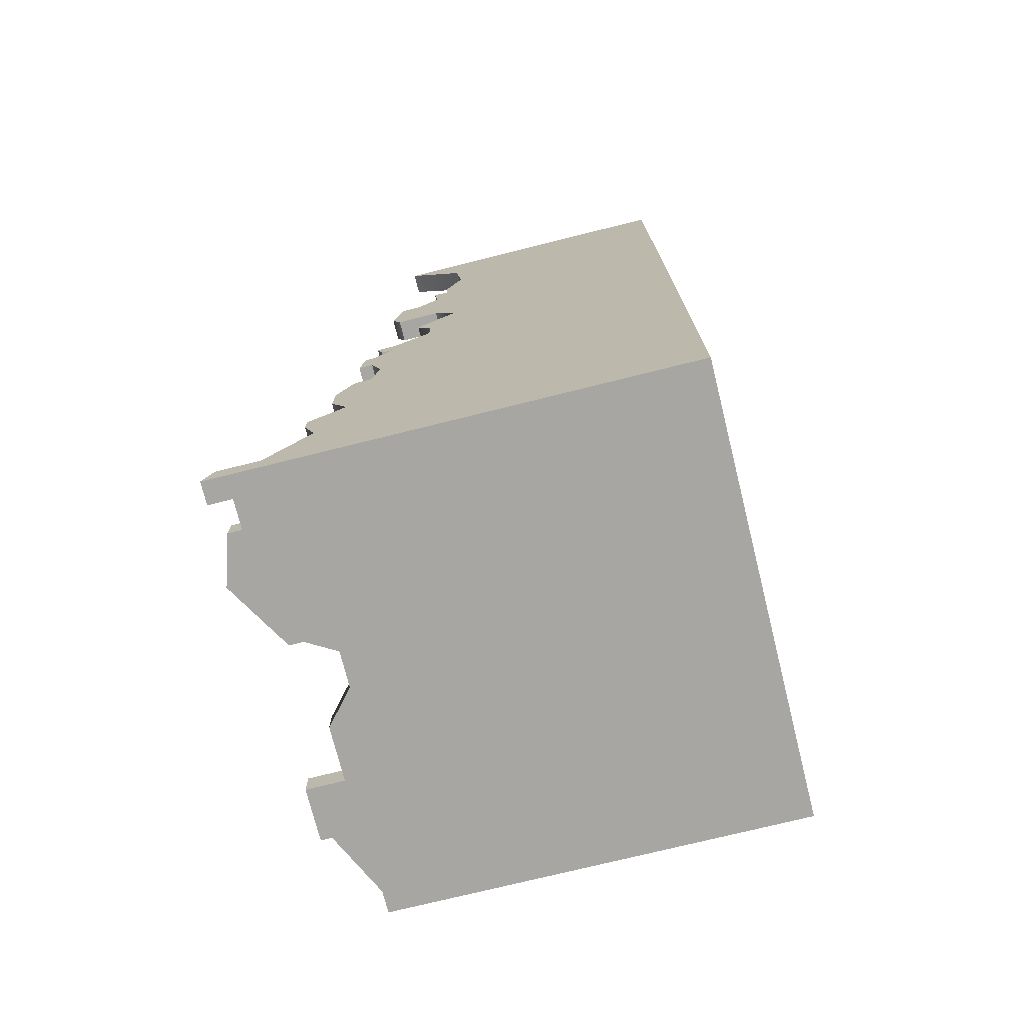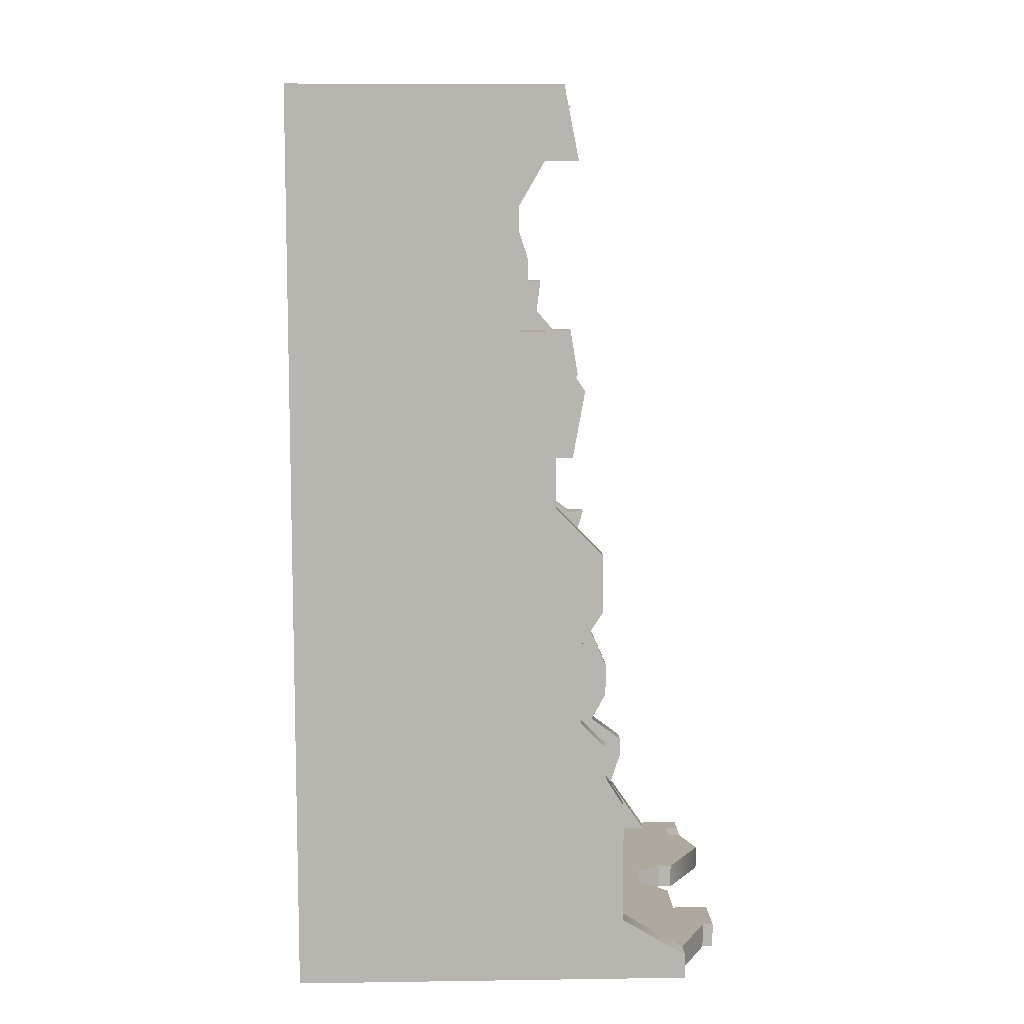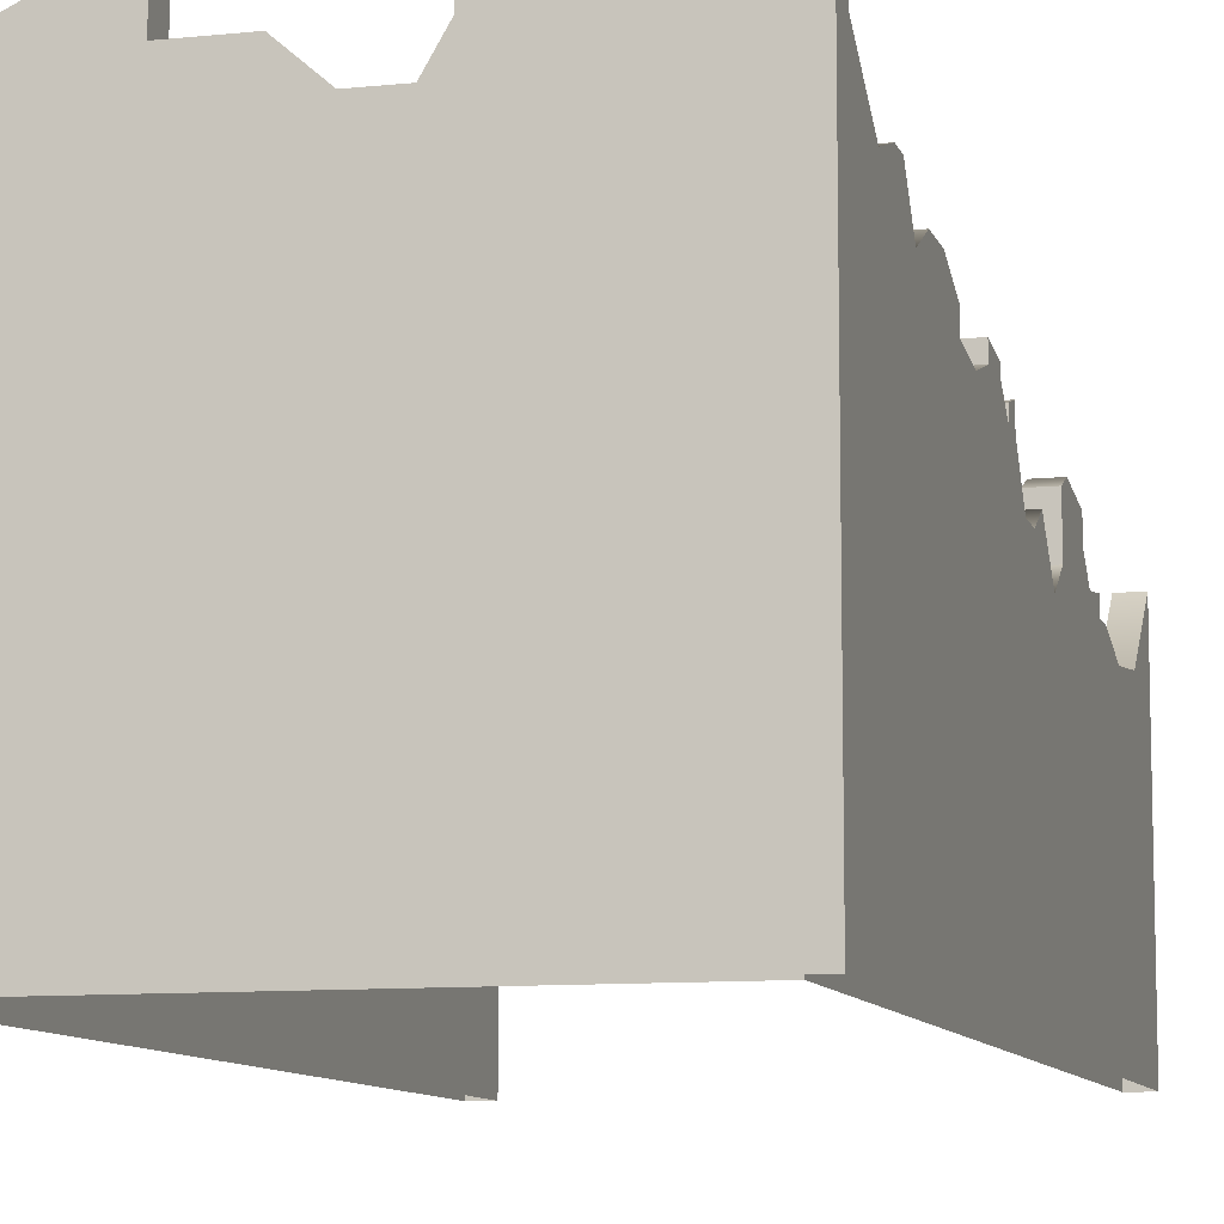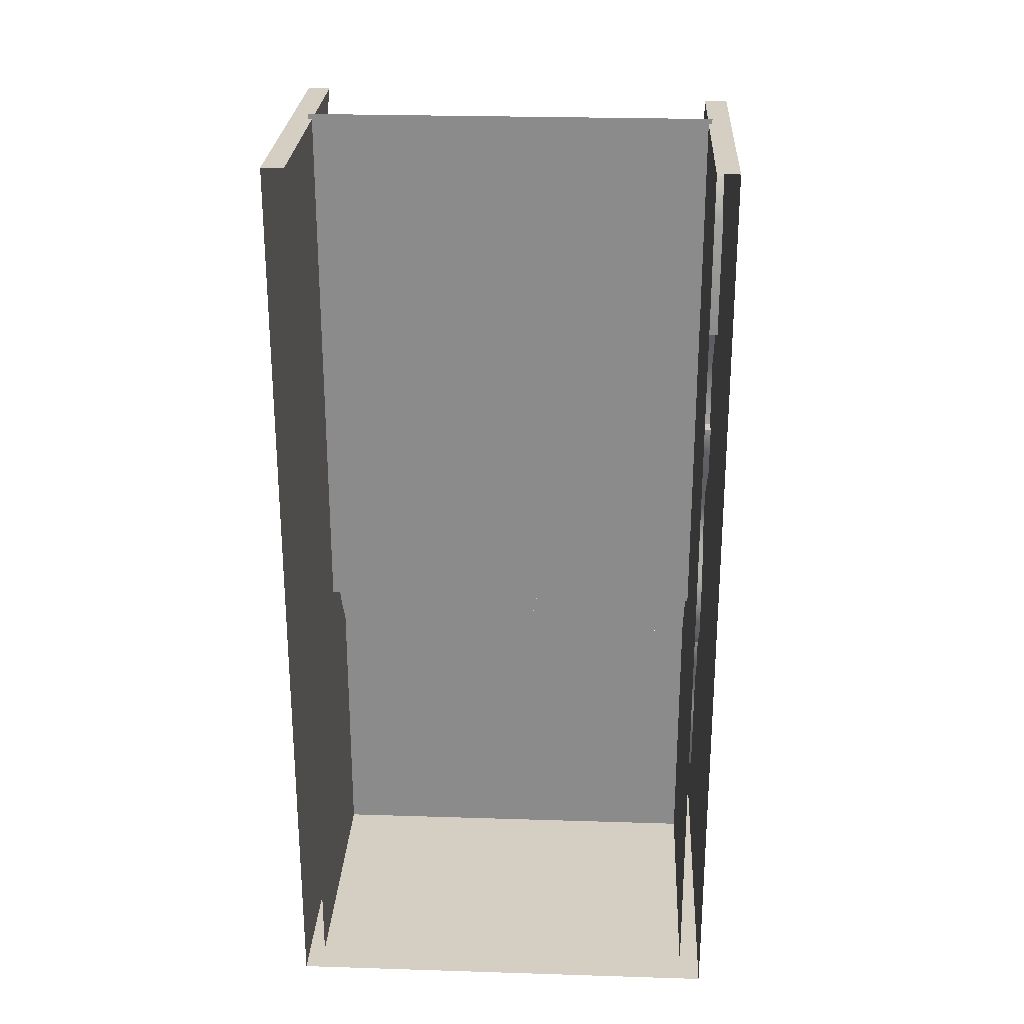
<metadata>
{"format":"obj","ext":"obj","renderer":"f3d","projection":"perspective","resolution":1024,"background":"white","views":[{"elev":-74.1,"azim":-76.0,"up":"+Z"},{"elev":9.0,"azim":87.8,"up":"+Z"},{"elev":-9.6,"azim":-164.9,"up":"+Y"},{"elev":25.8,"azim":2.9,"up":"+Z"}]}
</metadata>
<code>
g default
v -149.4 -4e-06 -315.2
v -87.11 -4e-06 -315.2
v -149.4 46.45 -315.2
v -87.11 46.45 -315.2
v -149.4 46.45 -319.2
v -87.11 46.45 -319.2
v -149.4 -4e-06 -319.2
v -87.11 -4e-06 -319.2
v -83.65 -4e-06 -319.2
v -83.65 -4e-06 -315.2
v -83.65 46.45 -319.2
v -83.65 46.45 -315.2
v -152.9 -4e-06 -319.2
v -152.9 -4e-06 -315.2
v -152.9 46.45 -315.2
v -152.9 46.45 -319.2
v -87.11 -4e-06 -174.5
v -87.11 39.96 -174.5
v -83.65 -4e-06 -174.5
v -83.65 39.96 -174.5
v -149.4 -4e-06 -174.5
v -149.4 48.47 -174.5
v -152.9 48.47 -174.5
v -152.9 -4e-06 -174.5
v -149.4 -4e-06 -195.4
v -149.4 37.97 -195.4
v -152.9 37.97 -195.4
v -152.9 -4e-06 -195.4
v -149.4 -4e-06 -203.1
v -149.4 40.49 -203.1
v -152.9 40.49 -203.1
v -152.9 -4e-06 -203.1
v -149.4 -4e-06 -224.8
v -149.4 41.77 -224.8
v -152.9 41.77 -224.8
v -152.9 -4e-06 -224.8
v -149.4 -4e-06 -247
v -149.4 42.22 -247
v -152.9 42.22 -247
v -152.9 -4e-06 -247
v -149.4 -4e-06 -281.8
v -149.4 46.45 -281.8
v -152.9 46.45 -281.8
v -152.9 -4e-06 -281.8
v -149.4 -4e-06 -275.7
v -152.9 -4e-06 -275.7
v -152.9 50.42 -275.7
v -149.4 50.42 -275.7
v -149.4 -4e-06 -263.6
v -152.9 -4e-06 -263.6
v -152.9 51.23 -263.6
v -149.4 51.23 -263.6
v -87.11 -4e-06 -186.1
v -83.65 -4e-06 -186.1
v -83.65 39.96 -186.1
v -87.11 39.96 -186.1
v -87.11 -4e-06 -193
v -83.65 -4e-06 -193
v -83.65 35.96 -193
v -87.11 35.96 -193
v -87.11 -4e-06 -212.4
v -83.65 -4e-06 -212.4
v -83.65 35.96 -212.4
v -87.11 35.96 -212.4
v -87.11 -4e-06 -232.4
v -83.65 -4e-06 -232.4
v -83.65 41.83 -232.4
v -87.11 41.83 -232.4
v -87.11 -4e-06 -248.2
v -83.65 -4e-06 -248.2
v -83.65 49.46 -248.2
v -87.11 49.46 -248.2
v -87.11 -4e-06 -263
v -83.65 -4e-06 -263
v -83.65 45.84 -263
v -87.11 45.84 -263
v -87.11 -4e-06 -296.1
v -83.65 -4e-06 -296.1
v -83.65 46.45 -296.1
v -87.11 46.45 -296.1
v -87.11 -4e-06 -289.7
v -87.11 46.45 -289.7
v -83.65 46.45 -289.7
v -83.65 -4e-06 -289.7
v -87.11 -4e-06 -269.7
v -87.11 45.84 -269.7
v -83.65 45.84 -269.7
v -83.65 -4e-06 -269.7
v -87.11 -4e-06 -221.8
v -87.11 42.19 -221.8
v -83.65 42.19 -221.8
v -83.65 -4e-06 -221.8
v -149.4 -4e-06 -300.1
v -149.4 46.45 -300.1
v -152.9 46.45 -300.1
v -152.9 -4e-06 -300.1
v -137.4 -4e-06 -315.2
v -137.4 -4e-06 -319.2
v -137.4 46.45 -319.2
v -137.4 46.45 -315.2
v -97.14 -4e-06 -315.2
v -97.14 46.45 -315.2
v -97.14 46.45 -319.2
v -97.14 -4e-06 -319.2
v -105.3 -4e-06 -315.2
v -105.3 -4e-06 -319.2
v -105.3 46.45 -319.2
v -105.3 46.45 -315.2
v -118.9 -4e-06 -315.2
v -118.9 -4e-06 -319.2
v -118.9 46.45 -319.2
v -118.9 46.45 -315.2
v -124.5 -4e-06 -315.2
v -124.5 -4e-06 -319.2
v -124.5 46.45 -319.2
v -124.5 46.45 -315.2
v -87.11 -4e-06 -309
v -83.65 -4e-06 -309
v -83.65 46.45 -309
v -87.11 46.45 -309
v -83.65 45.22 -186.1
v -87.11 45.22 -186.1
v -87.11 42.94 -174.5
v -83.65 42.94 -174.5
v -83.65 44.49 -232.4
v -87.11 44.49 -232.4
v -87.11 46.4 -221.8
v -83.65 46.4 -221.8
v -87.11 40.17 -212.4
v -83.65 40.17 -212.4
v -87.11 -4e-06 -240.4
v -87.11 41.83 -240.4
v -83.65 41.83 -240.4
v -83.65 -4e-06 -240.4
v -87.11 -4e-06 -257.4
v -87.11 49.46 -257.4
v -83.65 49.46 -257.4
v -83.65 -4e-06 -257.4
v -87.11 -4e-06 -275.7
v -83.65 -4e-06 -275.7
v -83.65 46.02 -275.7
v -87.11 46.02 -275.7
v -83.65 50.17 -279.8
v -87.11 50.17 -279.8
v -87.11 -4e-06 -285
v -83.65 -4e-06 -285
v -83.65 46.31 -285
v -87.11 46.31 -285
v -105.3 64.11 -319.2
v -105.3 64.11 -315.2
v -97.14 68.28 -315.2
v -97.14 68.28 -319.2
v -87.11 63.47 -315.2
v -87.11 63.47 -319.2
v -83.65 63.47 -315.2
v -83.65 63.47 -319.2
v -149.4 63.47 -315.2
v -149.4 63.47 -319.2
v -152.9 63.47 -319.2
v -152.9 63.47 -315.2
v -149.4 55.78 -281.8
v -152.9 55.78 -281.8
v -152.9 53.11 -275.7
v -149.4 53.11 -275.7
v -149.4 58.73 -300.1
v -152.9 58.73 -300.1
v -83.65 53.11 -296.1
v -87.11 53.11 -296.1
v -87.11 53.11 -289.7
v -83.65 53.11 -289.7
v -83.65 53.11 -309
v -87.11 53.11 -309
v -137.4 63.47 -315.2
v -137.4 63.47 -319.2
v -118.9 59.66 -319.2
v -118.9 59.66 -315.2
v -124.5 59.66 -319.2
v -124.5 59.66 -315.2
v -83.65 50.17 -285
v -87.11 50.17 -285
v -149.4 67.95 -315.2
v -149.4 67.95 -319.2
v -152.9 67.95 -319.2
v -152.9 67.95 -315.2
v -137.4 70.26 -315.2
v -137.4 70.26 -319.2
v -127.1 64.14 -315.2
v -127.1 64.14 -319.2
v -144.9 -4e-06 -315.2
v -144.9 -4e-06 -319.2
v -144.9 46.45 -319.2
v -144.9 63.47 -319.2
v -144.9 67.95 -319.2
v -144.9 67.95 -315.2
v -144.9 63.47 -315.2
v -144.9 46.45 -315.2
v -144.9 70.1 -319.2
v -144.9 70.1 -315.2
v -137.4 72.41 -315.2
v -137.4 72.41 -319.2
v -127.1 66.29 -315.2
v -127.1 66.29 -319.2
v -113.8 -4e-06 -315.2
v -113.8 46.45 -315.2
v -113.8 64.11 -315.2
v -113.8 64.11 -319.2
v -113.8 46.45 -319.2
v -113.8 -4e-06 -319.2
v -105.3 69.98 -319.2
v -105.3 69.98 -315.2
v -97.14 69.98 -315.2
v -97.14 69.98 -319.2
v -149.4 70.19 -315.2
v -149.4 71.63 -319.2
v -152.9 71.63 -319.2
v -152.9 70.19 -315.2
v -149.4 8.4e-05 -308.3
v -149.4 46.45 -308.3
v -149.4 56.89 -305.6
v -152.9 56.89 -305.6
v -152.9 46.45 -308.3
v -152.9 8.4e-05 -308.3
v -149.4 -4e-06 -296.9
v -152.9 -4e-06 -296.9
v -152.9 46.45 -296.9
v -152.9 58.73 -296.9
v -149.4 58.73 -296.9
v -149.4 46.45 -296.9
v -149.4 -4e-06 -287.7
v -152.9 -4e-06 -287.7
v -152.9 46.45 -287.7
v -152.9 55.78 -287.7
v -149.4 55.78 -287.7
v -149.4 46.45 -287.7
v -149.4 -4e-06 -292.7
v -149.4 46.45 -292.7
v -149.4 53.11 -292.7
v -152.9 53.11 -292.7
v -152.9 46.45 -292.7
v -152.9 -4e-06 -292.7
v -149.4 -4e-06 -269
v -149.4 49.48 -269
v -152.9 49.48 -269
v -152.9 -4e-06 -269
v -149.4 -4e-06 -257.9
v -152.9 -4e-06 -257.9
v -152.9 51.23 -257.9
v -149.4 51.23 -257.9
v -149.4 8.4e-05 -251.4
v -152.9 8.4e-05 -251.4
v -152.9 48.3 -251.4
v -149.4 48.3 -251.4
v -152.9 53.39 -263.6
v -149.4 53.39 -263.6
v -152.9 52.63 -257.9
v -149.4 52.63 -257.9
v -149.4 8.4e-05 -254.5
v -149.4 48.3 -254.5
v -152.9 48.3 -254.5
v -152.9 8.4e-05 -254.5
v -149.4 50.16 -254.5
v -152.9 50.16 -254.5
v -152.9 51.07 -251.4
v -149.4 51.07 -251.4
v -149.4 -4e-06 -242.6
v -152.9 -4e-06 -242.6
v -152.9 42.22 -242.6
v -149.4 42.22 -242.6
v -149.4 -4e-06 -232.7
v -152.9 -4e-06 -232.7
v -152.9 38.49 -232.7
v -149.4 38.49 -232.7
v -149.4 -4e-06 -238.6
v -149.4 44.58 -238.6
v -152.9 44.58 -238.6
v -152.9 -4e-06 -238.6
v -149.4 -4e-06 -228
v -152.9 -4e-06 -228
v -152.9 41.77 -228
v -149.4 41.77 -228
v -149.4 -4e-06 -216.4
v -152.9 -4e-06 -216.4
v -152.9 41.77 -216.4
v -149.4 41.77 -216.4
v -149.4 -4e-06 -212.7
v -152.9 -4e-06 -212.7
v -152.9 36.14 -212.7
v -149.4 36.14 -212.7
v -149.4 -4e-06 -207
v -152.9 -4e-06 -207
v -152.9 40.49 -207
v -149.4 40.49 -207
v -149.4 8.4e-05 -185.1
v -152.9 8.4e-05 -185.1
v -152.9 39.08 -185.1
v -149.4 39.08 -185.1
v -149.4 49.98 -224.8
v -152.9 49.98 -224.8
v -152.9 48.58 -216.4
v -149.4 48.58 -216.4
v -152.9 48.58 -228
v -149.4 48.58 -228
v -152.9 45.36 -216.4
v -149.4 45.36 -216.4
v -152.9 42.09 -212.7
v -149.4 42.09 -212.7
v -152.9 42.8 -207
v -149.4 42.8 -207
v -152.9 45.94 -224.8
v -149.4 45.94 -224.8
v -152.9 45.94 -228
v -149.4 45.94 -228
v -150 28.1 -173.7
v -86.56 28.1 -173.7
v -107.7 28.1 -173.7
v -128.8 28.1 -173.7
v -150 28.1 -259
v -128.8 28.1 -259
v -107.7 28.1 -259
v -86.56 28.1 -259
v -86.56 28.1 -237.7
v -107.7 28.1 -237.7
v -128.8 28.1 -237.7
v -150 28.1 -237.7
v -86.56 28.1 -216.4
v -107.7 28.1 -216.4
v -128.8 28.1 -216.4
v -150 28.1 -216.4
v -86.56 28.1 -195
v -107.7 28.1 -195
v -128.8 28.1 -195
v -150 28.1 -195
v -150 41.1 -272.4
v -86.56 41.1 -272.4
v -107.7 41.1 -272.4
v -128.8 41.1 -272.4
v -86.56 41.1 -316.4
v -107.7 41.1 -316.4
v -128.8 41.1 -316.4
v -150 41.1 -316.4
v -86.56 41.1 -301.8
v -107.7 41.1 -301.8
v -128.8 41.1 -301.8
v -150 41.1 -301.8
v -86.56 41.1 -287.1
v -107.7 41.1 -287.1
v -128.8 41.1 -287.1
v -150 41.1 -287.1
v -150.3 28.1 -249.3
v -86.27 28.1 -249.3
v -150.3 29.1 -249.3
v -86.27 29.1 -249.3
v -150.3 29.1 -251.1
v -86.27 29.1 -251.1
v -86.27 30.1 -252.9
v -150.3 30.1 -252.9
v -86.27 30.1 -251.1
v -150.3 30.1 -251.1
v -86.27 31.1 -254.7
v -150.3 31.1 -254.7
v -86.27 31.1 -252.9
v -150.3 31.1 -252.9
v -86.27 32.1 -256.5
v -150.3 32.1 -256.5
v -86.27 32.1 -254.7
v -150.3 32.1 -254.7
v -86.27 33.1 -258.3
v -150.3 33.1 -258.3
v -86.27 33.1 -256.5
v -150.3 33.1 -256.5
v -86.27 34.1 -260.1
v -150.3 34.1 -260.1
v -86.27 34.1 -258.3
v -150.3 34.1 -258.3
v -86.27 35.1 -261.8
v -150.3 35.1 -261.8
v -86.27 35.1 -260.1
v -150.3 35.1 -260.1
v -86.27 36.1 -263.6
v -150.3 36.1 -263.6
v -86.27 36.1 -261.8
v -150.3 36.1 -261.8
v -86.27 37.1 -265.4
v -150.3 37.1 -265.4
v -86.27 37.1 -263.6
v -150.3 37.1 -263.6
v -86.27 38.1 -267.2
v -150.3 38.1 -267.2
v -86.27 38.1 -265.4
v -150.3 38.1 -265.4
v -86.27 39.1 -269
v -150.3 39.1 -269
v -86.27 39.1 -267.2
v -150.3 39.1 -267.2
v -86.27 40.1 -270.8
v -150.3 40.1 -270.8
v -86.27 40.1 -269
v -150.3 40.1 -269
v -86.27 40.1 -270.8
v -150.3 40.1 -270.8
v -86.27 41.1 -270.8
v -150.3 41.1 -270.8
v -86.27 41.1 -272.4
v -150.3 41.1 -272.4
g OBJ_Castle_Part_02
f 108 105 101 102
f 209 210 211 212
f 106 107 103 104
f 10 9 11 12
f 13 14 15 16
f 8 6 11 9
f 154 153 155 156
f 18 17 19 20
f 21 22 23 24
f 213 214 215 216
f 5 7 13 16
f 56 53 17 18
f 54 55 20 19
f 121 122 123 124
f 25 26 296 293
f 26 27 295 296
f 27 28 294 295
f 29 30 26 25
f 30 31 27 26
f 31 32 28 27
f 33 34 284 281
f 297 298 299 300
f 35 36 282 283
f 37 38 268 265
f 38 39 267 268
f 39 40 266 267
f 41 42 48 45
f 161 162 163 164
f 43 44 46 47
f 93 94 228 223
f 165 166 226 227
f 95 96 224 225
f 243 244 50 51
f 242 243 51 52
f 241 242 52 49
f 51 50 246 247
f 254 253 255 256
f 49 52 248 245
f 58 59 55 54
f 59 60 56 55
f 60 57 53 56
f 62 63 59 58
f 63 64 60 59
f 64 61 57 60
f 66 67 91 92
f 125 126 127 128
f 68 65 89 90
f 70 71 133 134
f 71 72 132 133
f 72 69 131 132
f 74 75 137 138
f 75 76 136 137
f 76 73 135 136
f 78 79 83 84
f 167 168 169 170
f 80 77 81 82
f 118 119 79 78
f 171 172 168 167
f 120 117 77 80
f 142 139 85 86
f 141 142 86 87
f 140 141 87 88
f 86 85 73 76
f 87 86 76 75
f 88 87 75 74
f 90 89 61 64
f 128 127 129 130
f 92 91 63 62
f 217 218 94 93
f 219 220 166 165
f 221 222 96 95
f 190 191 99 98
f 197 198 199 200
f 196 189 97 100
f 102 101 2 4
f 152 151 153 154
f 104 103 6 8
f 110 111 207 208
f 175 176 205 206
f 112 109 203 204
f 114 115 111 110
f 177 178 176 175
f 116 113 109 112
f 98 99 115 114
f 200 199 201 202
f 100 97 113 116
f 10 12 119 118
f 155 153 172 171
f 4 2 117 120
f 55 56 122 121
f 56 18 123 122
f 18 20 124 123
f 20 55 121 124
f 67 68 126 125
f 68 90 127 126
f 91 67 125 128
f 90 64 129 127
f 64 63 130 129
f 63 91 128 130
f 132 131 65 68
f 133 132 68 67
f 134 133 67 66
f 136 135 69 72
f 137 136 72 71
f 138 137 71 70
f 147 141 140 146
f 143 144 142 141
f 179 180 144 143
f 84 83 147 146
f 170 169 180 179
f 82 81 145 148
f 108 102 151 150
f 103 107 149 152
f 12 11 156 155
f 11 6 154 156
f 5 16 159 158
f 16 15 160 159
f 43 47 163 162
f 47 48 164 163
f 48 42 161 164
f 95 225 226 166
f 227 228 94 165
f 80 82 169 168
f 83 79 167 170
f 120 80 168 172
f 79 119 171 167
f 220 221 95 166
f 94 218 219 165
f 195 196 100 173
f 99 191 192 174
f 102 4 153 151
f 6 103 152 154
f 112 204 205 176
f 206 207 111 175
f 116 112 176 178
f 111 115 177 175
f 100 116 178 173
f 115 99 174 177
f 4 120 172 153
f 119 12 155 171
f 144 180 148 142
f 82 148 180 169
f 147 83 170 179
f 143 141 147 179
f 145 139 142 148
f 158 159 183 182
f 159 160 184 183
f 160 157 181 184
f 194 195 173 185
f 174 192 193 186
f 173 178 187 185
f 178 177 188 187
f 177 174 186 188
f 5 191 190 7
f 192 191 5 158
f 193 192 158 182
f 181 194 193 182
f 157 195 194 181
f 3 196 195 157
f 1 189 196 3
f 193 194 198 197
f 194 185 199 198
f 186 193 197 200
f 185 187 201 199
f 187 188 202 201
f 188 186 200 202
f 204 203 105 108
f 205 204 108 150
f 206 205 150 149
f 107 207 206 149
f 208 207 107 106
f 149 150 210 209
f 150 151 211 210
f 151 152 212 211
f 152 149 209 212
f 181 182 214 213
f 182 183 215 214
f 183 184 216 215
f 184 181 213 216
f 1 3 218 217
f 219 218 3 157
f 157 160 220 219
f 15 221 220 160
f 15 14 222 221
f 239 240 230 231
f 238 239 231 232
f 237 238 232 233
f 233 234 236 237
f 235 236 234 229
f 231 230 44 43
f 232 231 43 162
f 233 232 162 161
f 42 234 233 161
f 229 234 42 41
f 223 228 236 235
f 237 236 228 227
f 227 226 238 237
f 226 225 239 238
f 225 224 240 239
f 45 48 242 241
f 48 47 243 242
f 47 46 244 243
f 259 260 250 251
f 261 262 263 264
f 257 258 252 249
f 251 250 40 39
f 252 251 39 38
f 249 252 38 37
f 52 51 253 254
f 51 247 255 253
f 247 248 256 255
f 248 52 254 256
f 245 248 258 257
f 248 247 259 258
f 247 246 260 259
f 258 259 262 261
f 259 251 263 262
f 251 252 264 263
f 252 258 261 264
f 275 276 270 271
f 274 275 271 272
f 273 274 272 269
f 271 270 278 279
f 272 271 279 280
f 269 272 280 277
f 265 268 274 273
f 268 267 275 274
f 267 266 276 275
f 279 278 36 35
f 302 301 298 297
f 277 280 34 33
f 283 282 286 287
f 304 303 305 306
f 281 284 288 285
f 287 286 290 291
f 306 305 307 308
f 285 288 292 289
f 291 290 32 31
f 292 291 31 30
f 289 292 30 29
f 309 303 299 298
f 303 304 300 299
f 304 310 297 300
f 312 311 301 302
f 311 309 298 301
f 310 312 302 297
f 295 294 24 23
f 296 295 23 22
f 293 296 22 21
f 283 287 305 303
f 288 284 304 306
f 287 291 307 305
f 291 292 308 307
f 292 288 306 308
f 35 283 303 309
f 284 34 310 304
f 280 279 311 312
f 279 35 309 311
f 34 280 312 310
f 313 316 331 332
f 315 314 329 330
f 316 315 330 331
f 322 321 320 319
f 322 319 318 323
f 324 323 318 317
f 326 325 321 322
f 326 322 323 327
f 328 327 323 324
f 330 329 325 326
f 331 330 326 327
f 332 331 327 328
f 333 336 347 348
f 335 334 345 346
f 336 335 346 347
f 342 341 337 338
f 342 338 339 343
f 344 343 339 340
f 346 345 341 342
f 347 346 342 343
f 348 347 343 344
f 349 350 352 351
f 351 352 354 353
f 402 401 403 404
f 398 397 395 396
f 394 393 391 392
f 390 389 387 388
f 386 385 383 384
f 382 381 379 380
f 378 377 375 376
f 374 373 371 372
f 370 369 367 368
f 366 365 363 364
f 362 361 359 360
f 358 357 355 356
f 353 354 357 358
f 356 355 361 362
f 360 359 365 366
f 364 363 369 370
f 368 367 373 374
f 372 371 377 378
f 376 375 381 382
f 380 379 385 386
f 384 383 389 390
f 388 387 393 394
f 392 391 397 398
f 396 395 399 400
f 400 399 401 402

</code>
